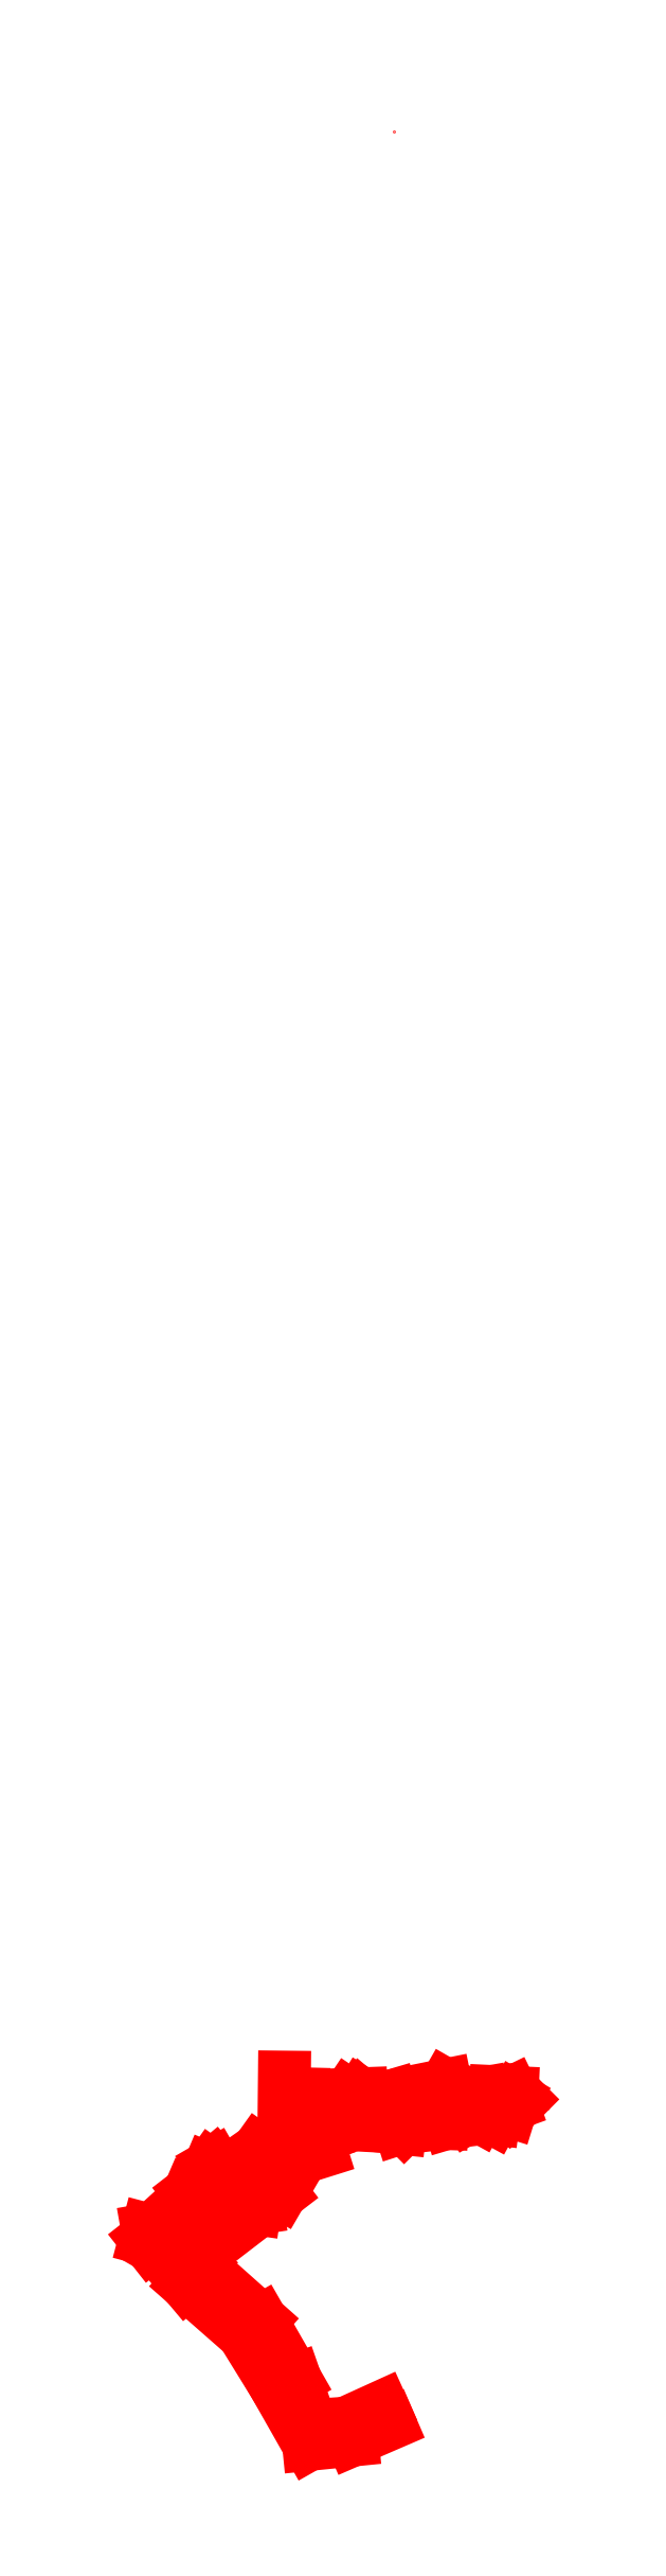
<metadata>
{"format":"dxf","ext":"dxf","renderer":"ezdxf+matplotlib","layout":"modelspace","background":"white","min_lineweight":24,"dpi":150}
</metadata>
<code>
0
SECTION
2
ENTITIES
0
POINT
8
kat3
10
5.189e+05
20
4.402e+06
30
318
0
POINT
8
kat3
10
5.189e+05
20
4.402e+06
30
303
0
POINT
8
kat3
10
5.189e+05
20
4.402e+06
30
315.6
0
LINE
8
kat3
10
5.189e+05
20
4.402e+06
30
308
11
5.189e+05
21
4.402e+06
31
311.1
0
LINE
8
kat3
10
5.189e+05
20
4.402e+06
30
308
11
5.189e+05
21
4.402e+06
31
311.1
0
LINE
8
kat3
10
5.189e+05
20
4.402e+06
30
311.1
11
5.189e+05
21
4.402e+06
31
312.2
0
LINE
8
kat3
10
5.189e+05
20
4.402e+06
30
312.2
11
5.189e+05
21
4.402e+06
31
318
0
LINE
8
kat3
10
5.189e+05
20
4.402e+06
30
318
11
5.189e+05
21
4.402e+06
31
312.2
0
LINE
8
kat3
10
5.189e+05
20
4.402e+06
30
312.2
11
5.189e+05
21
4.402e+06
31
311.1
0
LINE
8
kat3
10
5.189e+05
20
4.402e+06
30
311.1
11
5.189e+05
21
4.402e+06
31
306.2
0
LINE
8
kat3
10
5.189e+05
20
4.402e+06
30
311.1
11
5.189e+05
21
4.402e+06
31
306.2
0
LINE
8
kat3
10
5.189e+05
20
4.402e+06
30
303
11
5.189e+05
21
4.402e+06
31
307.9
0
LINE
8
kat3
10
5.189e+05
20
4.402e+06
30
307.9
11
5.189e+05
21
4.402e+06
31
311.6
0
LINE
8
kat3
10
5.189e+05
20
4.402e+06
30
311.6
11
5.189e+05
21
4.402e+06
31
315.6
0
LINE
8
kat3
10
5.189e+05
20
4.402e+06
30
315.6
11
5.189e+05
21
4.402e+06
31
323
0
LINE
8
kat3
10
5.189e+05
20
4.402e+06
30
323
11
5.189e+05
21
4.402e+06
31
315.6
0
LINE
8
kat3
10
5.189e+05
20
4.402e+06
30
315.6
11
5.189e+05
21
4.402e+06
31
311.6
0
LINE
8
kat3
10
5.189e+05
20
4.402e+06
30
311.6
11
5.189e+05
21
4.402e+06
31
307.9
0
LINE
8
kat3
10
5.189e+05
20
4.402e+06
30
307.9
11
5.189e+05
21
4.402e+06
31
303
0
POINT
8
kat3
10
5.189e+05
20
4.402e+06
30
329
0
POINT
8
kat3
10
5.189e+05
20
4.402e+06
30
325
0
POINT
8
kat3
10
5.189e+05
20
4.402e+06
30
325
0
POINT
8
kat3
10
5.189e+05
20
4.402e+06
30
325
0
POINT
8
kat3
10
5.189e+05
20
4.402e+06
30
325
0
POINT
8
kat3
10
5.189e+05
20
4.402e+06
30
325
0
POINT
8
kat3
10
5.189e+05
20
4.402e+06
30
325
0
POINT
8
kat3
10
5.189e+05
20
4.402e+06
30
325
0
POINT
8
kat3
10
5.189e+05
20
4.402e+06
30
325
0
POINT
8
kat3
10
5.189e+05
20
4.402e+06
30
325
0
POINT
8
kat3
10
5.189e+05
20
4.402e+06
30
325
0
POINT
8
kat3
10
5.189e+05
20
4.402e+06
30
325
0
POINT
8
kat3
10
5.189e+05
20
4.402e+06
30
325
0
POINT
8
kat3
10
5.189e+05
20
4.402e+06
30
325
0
POINT
8
kat3
10
5.189e+05
20
4.402e+06
30
325
0
POINT
8
kat3
10
5.189e+05
20
4.402e+06
30
325
0
POINT
8
kat3
10
5.189e+05
20
4.402e+06
30
325
0
POINT
8
kat3
10
5.189e+05
20
4.402e+06
30
325.5
0
POINT
8
kat3
10
5.189e+05
20
4.402e+06
30
325
0
POINT
8
kat3
10
5.189e+05
20
4.402e+06
30
326.5
0
POINT
8
kat3
10
5.189e+05
20
4.402e+06
30
326.5
0
POINT
8
kat3
10
5.189e+05
20
4.402e+06
30
325.5
0
POINT
8
kat3
10
5.189e+05
20
4.402e+06
30
325.5
0
POINT
8
kat3
10
5.189e+05
20
4.402e+06
30
325.5
0
POINT
8
kat3
10
5.189e+05
20
4.402e+06
30
326.5
0
POINT
8
kat3
10
5.189e+05
20
4.402e+06
30
328.5
0
POINT
8
kat3
10
5.189e+05
20
4.402e+06
30
328.5
0
POINT
8
kat3
10
5.189e+05
20
4.402e+06
30
328.5
0
POINT
8
kat3
10
5.189e+05
20
4.402e+06
30
328.5
0
POINT
8
kat3
10
5.189e+05
20
4.402e+06
30
328.5
0
POINT
8
kat3
10
5.189e+05
20
4.402e+06
30
328.5
0
POINT
8
kat3
10
5.189e+05
20
4.402e+06
30
328.5
0
POINT
8
kat3
10
5.189e+05
20
4.402e+06
30
328.5
0
POINT
8
kat3
10
5.189e+05
20
4.402e+06
30
328.5
0
POINT
8
kat3
10
5.189e+05
20
4.402e+06
30
328.5
0
POINT
8
kat3
10
5.189e+05
20
4.402e+06
30
328.5
0
POINT
8
kat3
10
5.189e+05
20
4.402e+06
30
328.5
0
POINT
8
kat3
10
5.189e+05
20
4.402e+06
30
328.5
0
POINT
8
kat3
10
5.189e+05
20
4.402e+06
30
328.5
0
POINT
8
kat3
10
5.189e+05
20
4.402e+06
30
325
0
POINT
8
kat3
10
5.189e+05
20
4.402e+06
30
325
0
LINE
8
kat3
10
5.189e+05
20
4.402e+06
30
325
11
5.189e+05
21
4.402e+06
31
325
0
LINE
8
kat3
10
5.189e+05
20
4.402e+06
30
325
11
5.189e+05
21
4.402e+06
31
325
0
LINE
8
kat3
10
5.189e+05
20
4.402e+06
30
325
11
5.189e+05
21
4.402e+06
31
325
0
LINE
8
kat3
10
5.189e+05
20
4.402e+06
30
325
11
5.189e+05
21
4.402e+06
31
325
0
LINE
8
kat3
10
5.189e+05
20
4.402e+06
30
325
11
5.189e+05
21
4.402e+06
31
325
0
LINE
8
kat3
10
5.189e+05
20
4.402e+06
30
325
11
5.189e+05
21
4.402e+06
31
325
0
LINE
8
kat3
10
5.189e+05
20
4.402e+06
30
325
11
5.189e+05
21
4.402e+06
31
325
0
LINE
8
kat3
10
5.189e+05
20
4.402e+06
30
325
11
5.189e+05
21
4.402e+06
31
325
0
LINE
8
kat3
10
5.189e+05
20
4.402e+06
30
325
11
5.189e+05
21
4.402e+06
31
325
0
LINE
8
kat3
10
5.189e+05
20
4.402e+06
30
325
11
5.189e+05
21
4.402e+06
31
325
0
LINE
8
kat3
10
5.189e+05
20
4.402e+06
30
325
11
5.189e+05
21
4.402e+06
31
325
0
LINE
8
kat3
10
5.189e+05
20
4.402e+06
30
325
11
5.189e+05
21
4.402e+06
31
325
0
LINE
8
kat3
10
5.189e+05
20
4.402e+06
30
325
11
5.189e+05
21
4.402e+06
31
325
0
LINE
8
kat3
10
5.189e+05
20
4.402e+06
30
325
11
5.189e+05
21
4.402e+06
31
325
0
LINE
8
kat3
10
5.189e+05
20
4.402e+06
30
325
11
5.189e+05
21
4.402e+06
31
325
0
LINE
8
kat3
10
5.189e+05
20
4.402e+06
30
325
11
5.189e+05
21
4.402e+06
31
325
0
LINE
8
kat3
10
5.189e+05
20
4.402e+06
30
325
11
5.189e+05
21
4.402e+06
31
325
0
LINE
8
kat3
10
5.189e+05
20
4.402e+06
30
325
11
5.189e+05
21
4.402e+06
31
325
0
LINE
8
kat3
10
5.189e+05
20
4.402e+06
30
325
11
5.189e+05
21
4.402e+06
31
325
0
LINE
8
kat3
10
5.189e+05
20
4.402e+06
30
325
11
5.189e+05
21
4.402e+06
31
325.5
0
LINE
8
kat3
10
5.189e+05
20
4.402e+06
30
325.5
11
5.189e+05
21
4.402e+06
31
325.5
0
LINE
8
kat3
10
5.189e+05
20
4.402e+06
30
325.5
11
5.189e+05
21
4.402e+06
31
325.5
0
LINE
8
kat3
10
5.189e+05
20
4.402e+06
30
325
11
5.189e+05
21
4.402e+06
31
325
0
LINE
8
kat3
10
5.189e+05
20
4.402e+06
30
325
11
5.189e+05
21
4.402e+06
31
325.5
0
LINE
8
kat3
10
5.189e+05
20
4.402e+06
30
325.5
11
5.189e+05
21
4.402e+06
31
325.5
0
LINE
8
kat3
10
5.189e+05
20
4.402e+06
30
325.5
11
5.189e+05
21
4.402e+06
31
325.5
0
LINE
8
kat3
10
5.189e+05
20
4.402e+06
30
325.5
11
5.189e+05
21
4.402e+06
31
326.5
0
LINE
8
kat3
10
5.189e+05
20
4.402e+06
30
326.5
11
5.189e+05
21
4.402e+06
31
326.5
0
LINE
8
kat3
10
5.189e+05
20
4.402e+06
30
326.5
11
5.189e+05
21
4.402e+06
31
326.5
0
LINE
8
kat3
10
5.189e+05
20
4.402e+06
30
326.5
11
5.189e+05
21
4.402e+06
31
326.5
0
LINE
8
kat3
10
5.189e+05
20
4.402e+06
30
326.5
11
5.189e+05
21
4.402e+06
31
326.5
0
LINE
8
kat3
10
5.189e+05
20
4.402e+06
30
326.5
11
5.189e+05
21
4.402e+06
31
326.5
0
LINE
8
kat3
10
5.189e+05
20
4.402e+06
30
326.5
11
5.189e+05
21
4.402e+06
31
326.5
0
LINE
8
kat3
10
5.189e+05
20
4.402e+06
30
326.5
11
5.189e+05
21
4.402e+06
31
326.5
0
LINE
8
kat3
10
5.189e+05
20
4.402e+06
30
326.5
11
5.189e+05
21
4.402e+06
31
328.5
0
LINE
8
kat3
10
5.189e+05
20
4.402e+06
30
328.5
11
5.189e+05
21
4.402e+06
31
328.5
0
LINE
8
kat3
10
5.189e+05
20
4.402e+06
30
328.5
11
5.189e+05
21
4.402e+06
31
328.5
0
LINE
8
kat3
10
5.189e+05
20
4.402e+06
30
328.5
11
5.189e+05
21
4.402e+06
31
328.5
0
LINE
8
kat3
10
5.189e+05
20
4.402e+06
30
328.5
11
5.189e+05
21
4.402e+06
31
328.5
0
LINE
8
kat3
10
5.189e+05
20
4.402e+06
30
328.5
11
5.189e+05
21
4.402e+06
31
328.5
0
LINE
8
kat3
10
5.189e+05
20
4.402e+06
30
328.5
11
5.189e+05
21
4.402e+06
31
328.5
0
LINE
8
kat3
10
5.189e+05
20
4.402e+06
30
328.5
11
5.189e+05
21
4.402e+06
31
328.5
0
LINE
8
kat3
10
5.189e+05
20
4.402e+06
30
328.5
11
5.189e+05
21
4.402e+06
31
328.5
0
LINE
8
kat3
10
5.189e+05
20
4.402e+06
30
328.5
11
5.189e+05
21
4.402e+06
31
328.5
0
LINE
8
kat3
10
5.189e+05
20
4.402e+06
30
328.5
11
5.189e+05
21
4.402e+06
31
328.5
0
LINE
8
kat3
10
5.189e+05
20
4.402e+06
30
328.5
11
5.189e+05
21
4.402e+06
31
328.5
0
LINE
8
kat3
10
5.189e+05
20
4.402e+06
30
328.5
11
5.189e+05
21
4.402e+06
31
328.5
0
LINE
8
kat3
10
5.189e+05
20
4.402e+06
30
328.5
11
5.189e+05
21
4.402e+06
31
328.5
0
LINE
8
kat3
10
5.189e+05
20
4.402e+06
30
328.5
11
5.189e+05
21
4.402e+06
31
328.5
0
LINE
8
kat3
10
5.189e+05
20
4.402e+06
30
328.5
11
5.189e+05
21
4.402e+06
31
328.5
0
LINE
8
kat3
10
5.189e+05
20
4.402e+06
30
328.5
11
5.189e+05
21
4.402e+06
31
328.5
0
LINE
8
kat3
10
5.189e+05
20
4.402e+06
30
328.5
11
5.189e+05
21
4.402e+06
31
326.5
0
LINE
8
kat3
10
5.189e+05
20
4.402e+06
30
326.5
11
5.189e+05
21
4.402e+06
31
326.5
0
LINE
8
kat3
10
5.189e+05
20
4.402e+06
30
326.5
11
5.189e+05
21
4.402e+06
31
326.5
0
LINE
8
kat3
10
5.189e+05
20
4.402e+06
30
326.5
11
5.189e+05
21
4.402e+06
31
326.5
0
LINE
8
kat3
10
5.189e+05
20
4.402e+06
30
326.5
11
5.189e+05
21
4.402e+06
31
326.5
0
LINE
8
kat3
10
5.189e+05
20
4.402e+06
30
326.5
11
5.189e+05
21
4.402e+06
31
325.5
0
LINE
8
kat3
10
5.189e+05
20
4.402e+06
30
328.5
11
5.189e+05
21
4.402e+06
31
333
0
LINE
8
kat3
10
5.189e+05
20
4.402e+06
30
328.5
11
5.189e+05
21
4.402e+06
31
333
0
LINE
8
kat3
10
5.189e+05
20
4.402e+06
30
323
11
5.189e+05
21
4.402e+06
31
325
0
LINE
8
kat3
10
5.189e+05
20
4.402e+06
30
323
11
5.189e+05
21
4.402e+06
31
325
0
LINE
8
kat3
10
5.189e+05
20
4.402e+06
30
318
11
5.189e+05
21
4.402e+06
31
325
0
LINE
8
kat3
10
5.189e+05
20
4.402e+06
30
318
11
5.189e+05
21
4.402e+06
31
325
0
LINE
8
kat3
10
5.189e+05
20
4.402e+06
30
303
11
5.189e+05
21
4.402e+06
31
298
0
LINE
8
kat3
10
5.189e+05
20
4.402e+06
30
303
11
5.189e+05
21
4.402e+06
31
298
0
POINT
8
INIT_COORD
10
5.189e+05
20
4.402e+06
30
293.5
0
LINE
8
kat3
10
5.189e+05
20
4.402e+06
30
329
11
5.189e+05
21
4.402e+06
31
329
0
ENDSEC
0
EOF

</code>
